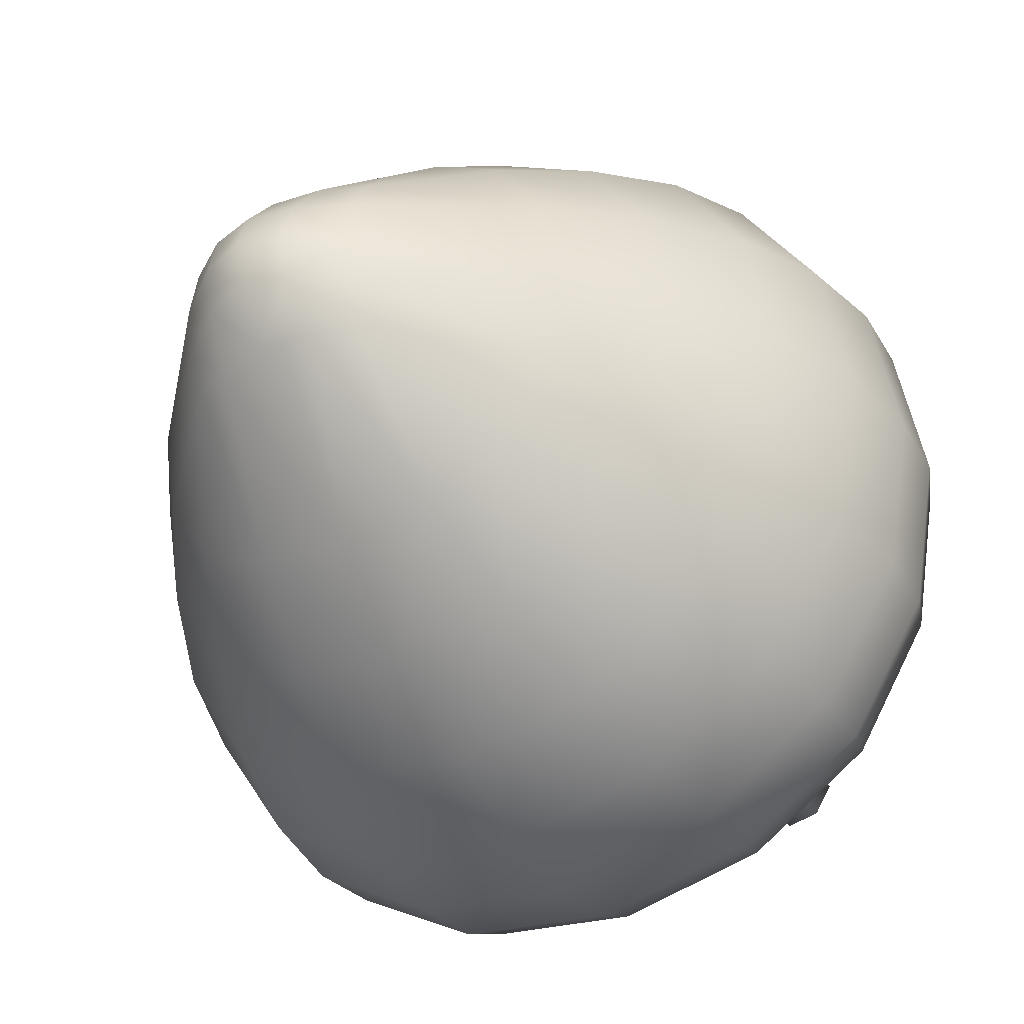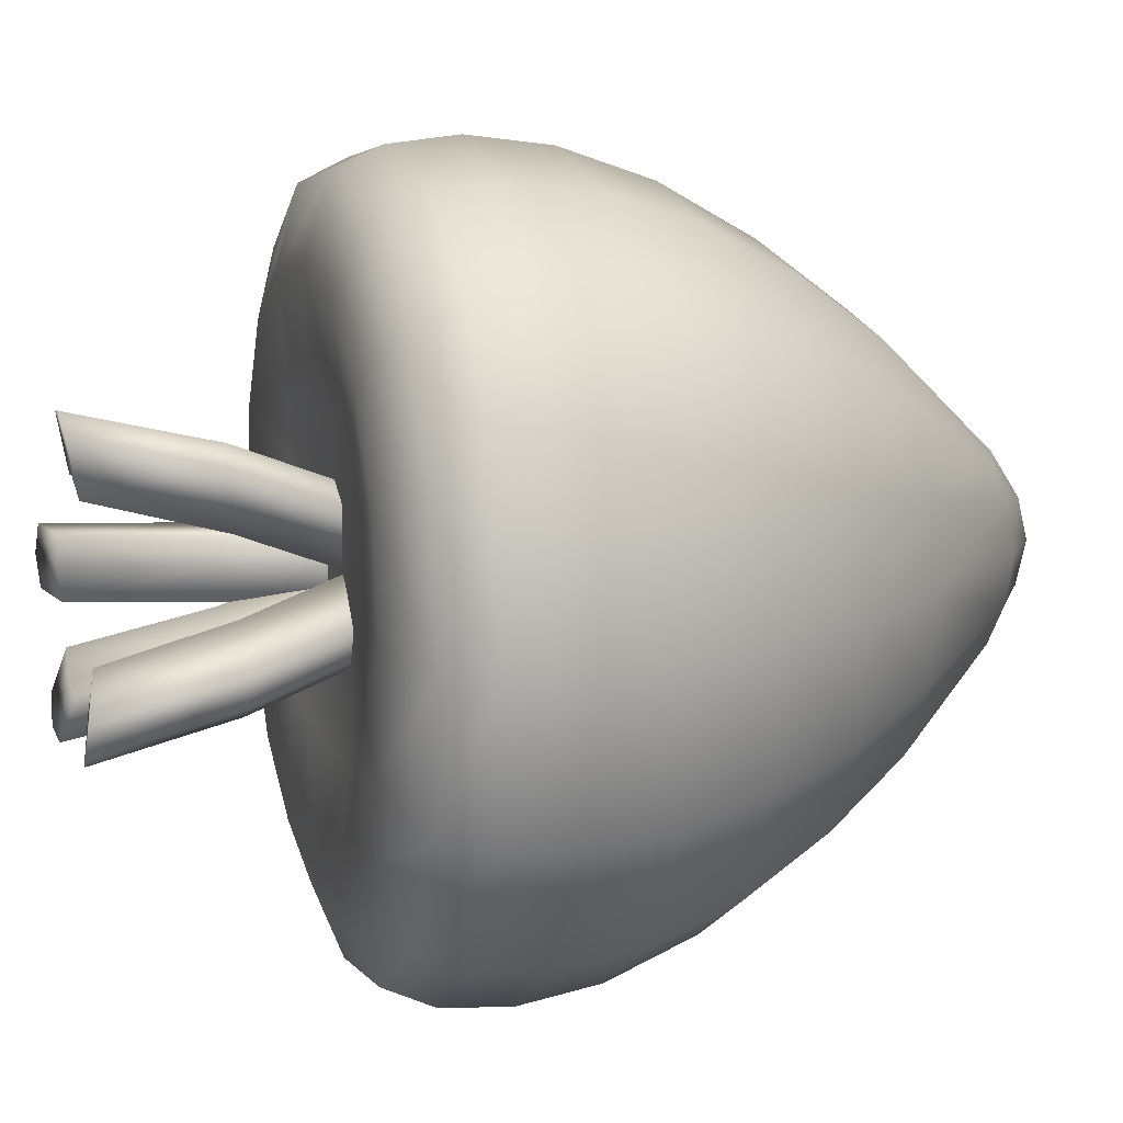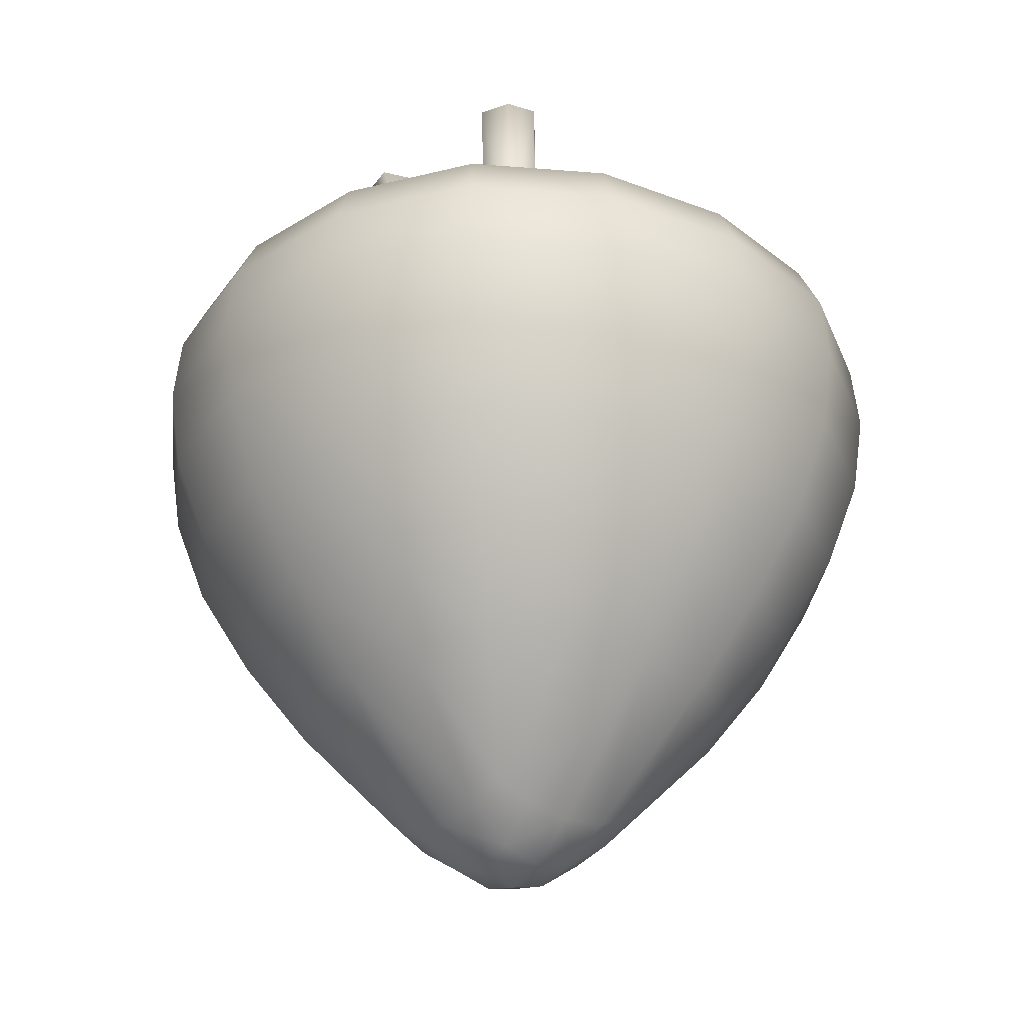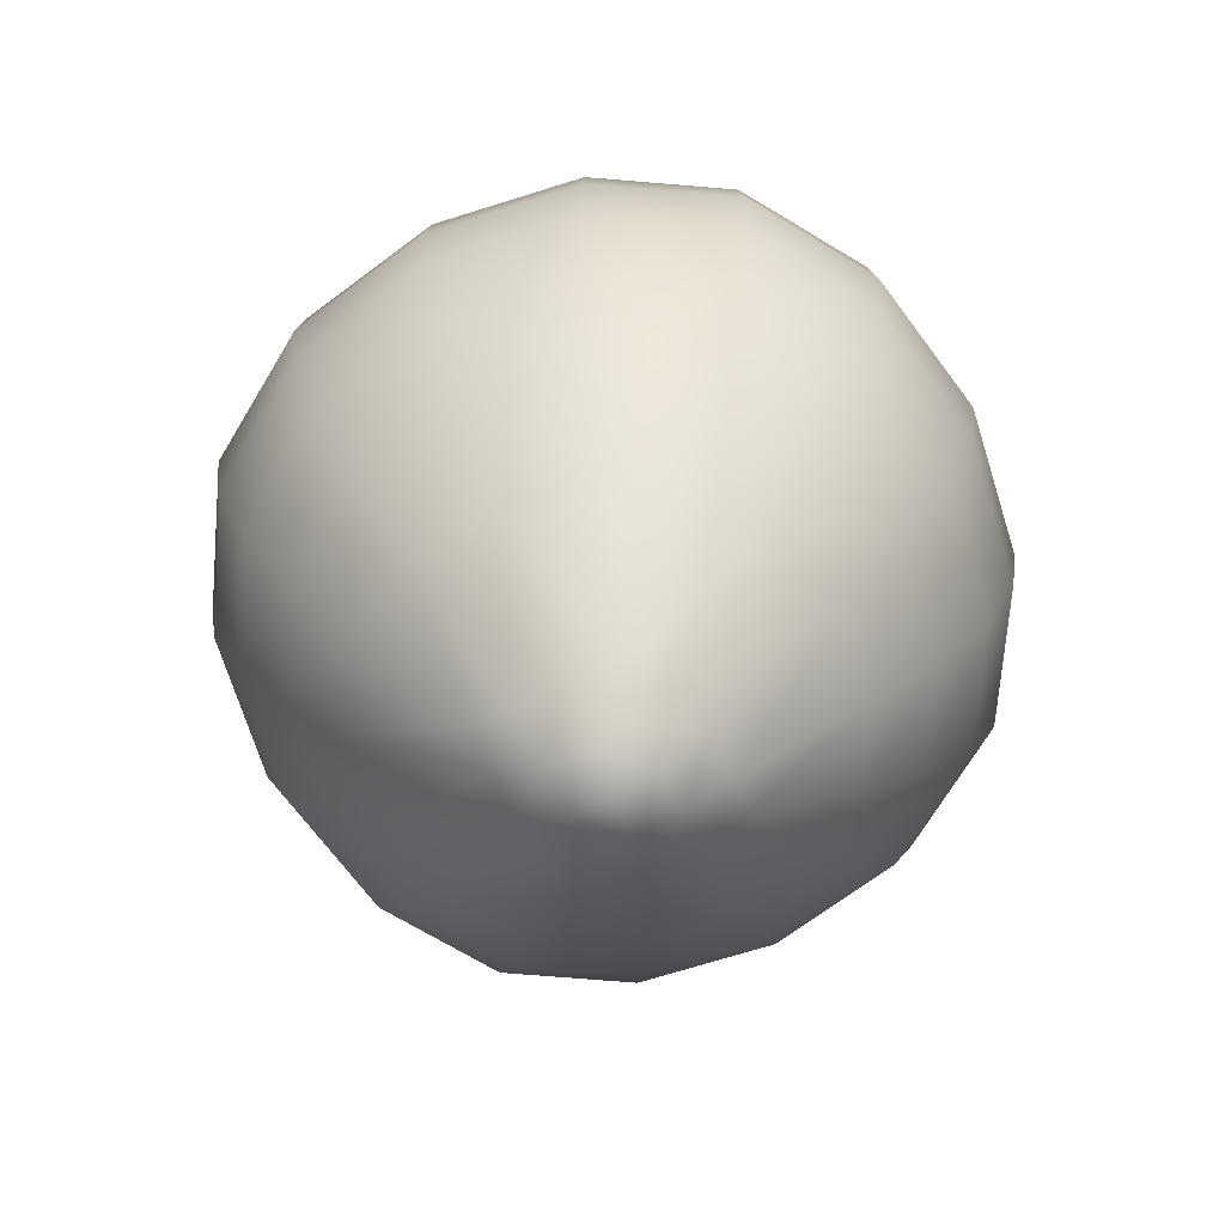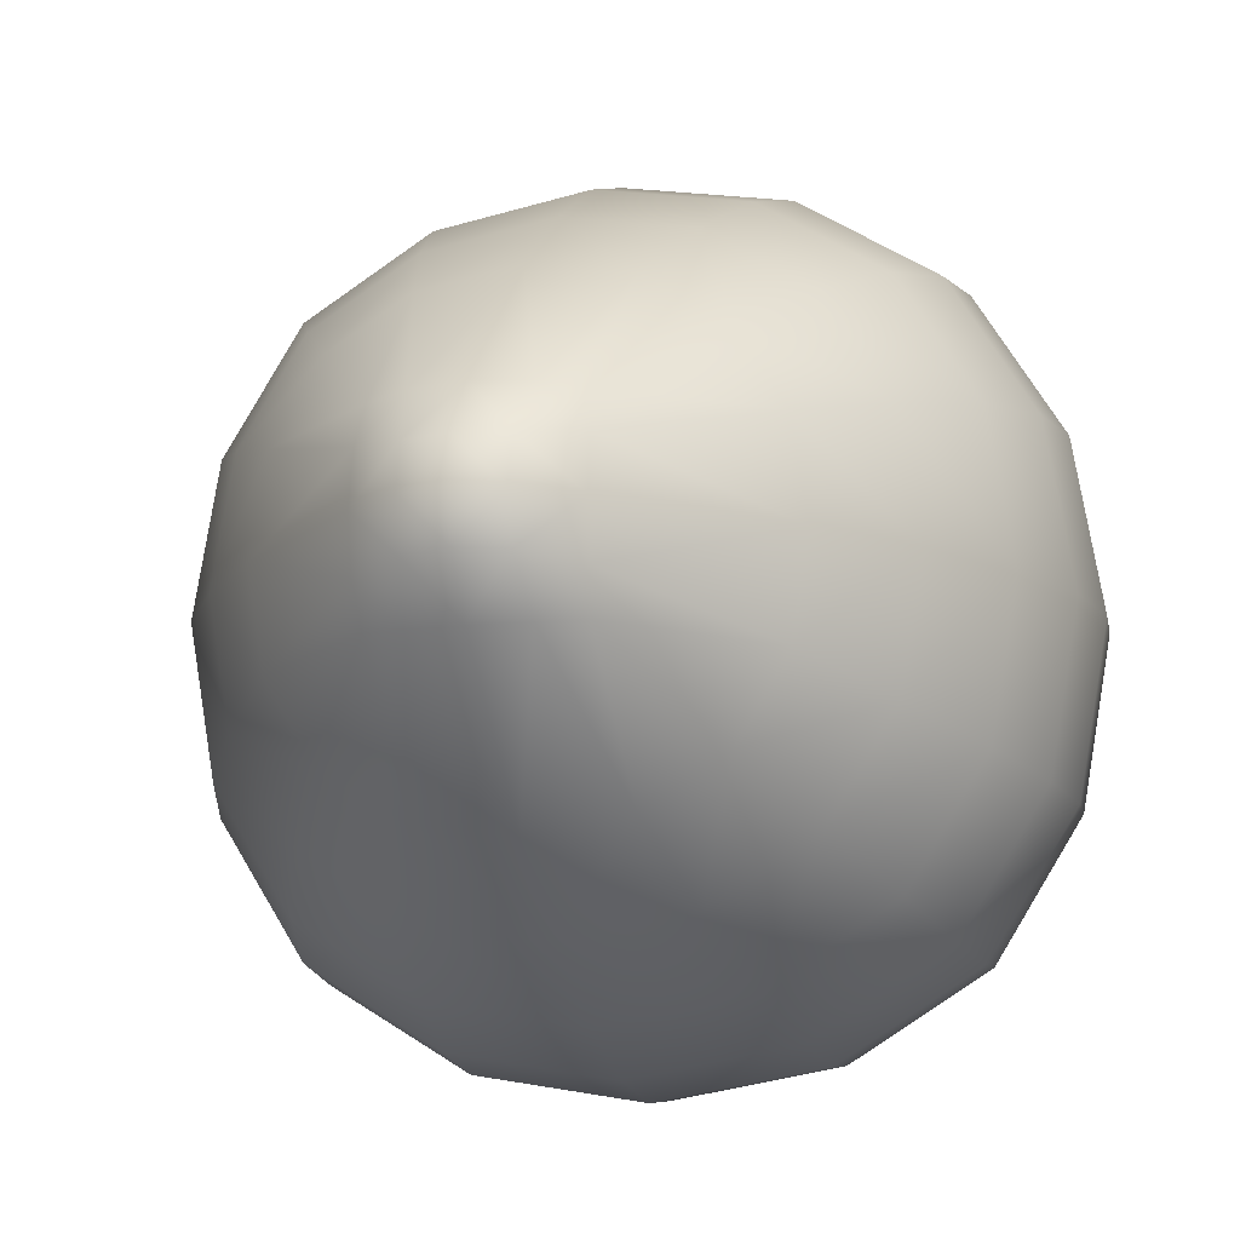
<metadata>
{"format":"obj","ext":"obj","renderer":"f3d","projection":"perspective","resolution":1024,"background":"white","views":[{"elev":-38.3,"azim":32.6,"up":"+Z"},{"elev":13.2,"azim":-106.6,"up":"+Z"},{"elev":-30.5,"azim":-128.5,"up":"+Y"},{"elev":-70.6,"azim":-62.9,"up":"+Y"},{"elev":-12.3,"azim":15.5,"up":"+Z"}]}
</metadata>
<code>
v -0.02208 -0.03964 0.02208
v -0.03508 0.1183 0.03508
v -0.02208 -0.03964 -0.02208
v -0.03508 0.1183 -0.03508
v 0.02208 -0.03964 0.02208
v 0.03508 0.1183 0.03508
v 0.02208 -0.03964 -0.02208
v 0.03508 0.1183 -0.03508
v -0.06482 0.03764 0.06482
v -0.06482 0.03764 -0.06482
v 0.06482 0.03764 -0.06482
v 0.06482 0.03764 0.06482
v -0.06793 0.1145 0.06793
v -0.06793 0.1145 -0.06793
v 0.06793 0.1145 -0.06793
v 0.06793 0.1145 0.06793
v -0.02297 -0.0435 -0.01264
v -0.02323 -0.04543 -0
v -0.02297 -0.0435 0.01264
v -0.07118 0.06195 0.07118
v -0.07344 0.08393 0.07344
v -0.07217 0.102 0.07217
v -0.08703 0.1145 0.03715
v -0.0934 0.1145 0
v -0.08703 0.1145 -0.03715
v -0.05435 0.01278 -0.05435
v -0.04197 -0.01013 -0.04197
v 0.01264 -0.0435 -0.02297
v 0 -0.04543 -0.02323
v -0.01264 -0.0435 -0.02297
v -0.03715 0.1145 -0.08703
v 0 0.1145 -0.0934
v 0.03715 0.1145 -0.08703
v 0.05435 0.01278 -0.05435
v 0.04197 -0.01013 -0.04197
v 0.02297 -0.0435 0.01264
v 0.02323 -0.04543 -0
v 0.02297 -0.0435 -0.01264
v 0.08703 0.1145 -0.03715
v 0.0934 0.1145 0
v 0.08703 0.1145 0.03715
v 0.05435 0.01278 0.05435
v 0.04197 -0.01013 0.04197
v -0.01264 -0.0435 0.02297
v -0 -0.04543 0.02323
v 0.01264 -0.0435 0.02297
v 0.03715 0.1145 0.08703
v 0 0.1145 0.0934
v -0.03715 0.1145 0.08703
v -0.04197 -0.01013 0.04197
v -0.05435 0.01278 0.05435
v -0.07217 0.102 -0.07217
v -0.07344 0.08393 -0.07344
v -0.07118 0.06195 -0.07118
v 0.07217 0.102 -0.07217
v 0.07344 0.08393 -0.07344
v 0.07118 0.06195 -0.07118
v 0.07217 0.102 0.07217
v 0.07344 0.08393 0.07344
v 0.07118 0.06195 0.07118
v 0.03545 0.03764 0.08305
v 0 0.03764 0.08913
v -0.03545 0.03764 0.08305
v 0.08305 0.03764 -0.03545
v 0.08913 0.03764 0
v 0.08305 0.03764 0.03545
v -0.03545 0.03764 -0.08305
v -0 0.03764 -0.08913
v 0.03545 0.03764 -0.08305
v -0.08305 0.03764 0.03545
v -0.08913 0.03764 0
v -0.08305 0.03764 -0.03545
v -0.03885 0.1175 0.02055
v -0.04064 0.1171 0
v -0.03885 0.1175 -0.02055
v -0.02055 0.1175 -0.03885
v -0 0.1171 -0.04064
v 0.02055 0.1175 -0.03885
v 0.03885 0.1175 -0.02055
v 0.04064 0.1171 0
v 0.03885 0.1175 0.02055
v 0.02055 0.1175 0.03885
v 0 0.1171 0.04064
v -0.02055 0.1175 0.03885
v -0.05281 0.1216 0.05281
v -0.05281 0.1216 -0.05281
v 0.05281 0.1216 -0.05281
v 0.05281 0.1216 0.05281
v -0.0912 0.06195 0.03893
v -0.0941 0.08393 0.04016
v -0.09247 0.102 0.03947
v -0.09788 0.06195 0
v -0.101 0.08393 0
v -0.09923 0.102 0
v -0.0912 0.06195 -0.03893
v -0.0941 0.08393 -0.04016
v -0.09247 0.102 -0.03947
v -0.03893 0.06195 -0.0912
v -0.04016 0.08393 -0.0941
v -0.03947 0.102 -0.09247
v 0 0.06195 -0.09788
v 0 0.08393 -0.101
v 0 0.102 -0.09923
v 0.03893 0.06195 -0.0912
v 0.04016 0.08393 -0.0941
v 0.03947 0.102 -0.09247
v 0.0912 0.06195 -0.03893
v 0.0941 0.08393 -0.04016
v 0.09247 0.102 -0.03947
v 0.09788 0.06195 0
v 0.101 0.08393 0
v 0.09923 0.102 0
v 0.0912 0.06195 0.03893
v 0.0941 0.08393 0.04016
v 0.09247 0.102 0.03947
v 0.03893 0.06195 0.0912
v 0.04016 0.08393 0.0941
v 0.03947 0.102 0.09247
v -0 0.06195 0.09788
v -0 0.08393 0.101
v -0 0.102 0.09923
v -0.03893 0.06195 0.0912
v -0.04016 0.08393 0.0941
v -0.03947 0.102 0.09247
v -0.01098 -0.05174 -0.01098
v -0 -0.05453 -0.01064
v 0.01098 -0.05174 -0.01098
v -0.01064 -0.05453 -0
v 0 -0.05758 -0
v 0.01064 -0.05453 -0
v -0.01098 -0.05174 0.01098
v 0 -0.05453 0.01064
v 0.01098 -0.05174 0.01098
v 0.02046 0.1159 -0.02046
v 0 0.1154 -0.02102
v -0.02046 0.1159 -0.02046
v 0.02102 0.1154 0
v -0 0.1148 0
v -0.02102 0.1154 0
v 0.02046 0.1159 0.02046
v 0 0.1154 0.02102
v -0.02046 0.1159 0.02046
v 0.02307 -0.01042 0.05331
v 0.02974 0.01274 0.06957
v -0 -0.0107 0.05695
v 0 0.01271 0.07463
v -0.02307 -0.01042 0.05331
v -0.02974 0.01274 0.06957
v 0.05331 -0.01042 -0.02307
v 0.06957 0.01274 -0.02974
v 0.05695 -0.0107 -0
v 0.07463 0.01271 0
v 0.05331 -0.01042 0.02307
v 0.06957 0.01274 0.02974
v -0.02307 -0.01042 -0.05331
v -0.02974 0.01274 -0.06957
v 0 -0.0107 -0.05695
v -0 0.01271 -0.07463
v 0.02307 -0.01042 -0.05331
v 0.02974 0.01274 -0.06957
v -0.05331 -0.01042 0.02307
v -0.06957 0.01274 0.02974
v -0.05695 -0.0107 -0
v -0.07463 0.01271 0
v -0.05331 -0.01042 -0.02307
v -0.06957 0.01274 -0.02974
v -0.06742 0.1215 0.02894
v -0.07221 0.1215 0
v -0.06742 0.1215 -0.02894
v -0.02894 0.1215 -0.06742
v 0 0.1215 -0.07221
v 0.02894 0.1215 -0.06742
v 0.06742 0.1215 -0.02894
v 0.07221 0.1215 0
v 0.06742 0.1215 0.02894
v 0.02894 0.1215 0.06742
v 0 0.1215 0.07221
v -0.02894 0.1215 0.06742
v -0.007884 0.08362 0.007884
v 0.02593 0.1748 0.007884
v -0.007884 0.08362 -0.007884
v 0.02593 0.1748 -0.007884
v 0.007884 0.08362 0.007884
v 0.04141 0.1778 0.007884
v 0.007884 0.08362 -0.007884
v 0.04141 0.1778 -0.007884
v -0.004776 0.08362 0
v 0.02898 0.1754 0
v 0.01099 0.08362 0
v 0.04446 0.1784 0
v 0.01574 0.1407 0.007884
v 0.01574 0.1407 -0.007884
v 0.03151 0.1407 -0.007884
v 0.03151 0.1407 0.007884
v 0.03462 0.1407 0
v 0.01885 0.1407 0
v 0.002366 0.08362 0.0109
v 0.02066 0.1748 -0.01754
v -0.0109 0.08362 0.002366
v 0.007396 0.1748 -0.02607
v 0.0109 0.08362 -0.002366
v 0.02903 0.1778 -0.03056
v -0.002366 0.08362 -0.0109
v 0.01577 0.1778 -0.03909
v -0.002584 0.08362 0.004017
v 0.01568 0.1754 -0.02437
v 0.005946 0.08362 -0.009244
v 0.02405 0.1784 -0.03739
v 0.01515 0.1407 -0.008976
v 0.001886 0.1407 -0.01751
v 0.01042 0.1407 -0.03077
v 0.02368 0.1407 -0.02224
v 0.01873 0.1407 -0.02912
v 0.0102 0.1407 -0.01586
v 0.01111 0.08362 -0.000949
v -0.01475 0.1748 -0.02274
v 0.000949 0.08362 0.01111
v -0.02491 0.1748 -0.01068
v -0.000949 0.08362 -0.01111
v -0.02659 0.1778 -0.03271
v -0.01111 0.08362 0.00095
v -0.03675 0.1778 -0.02065
v 0.003653 0.08362 0.003077
v -0.02216 0.1754 -0.01867
v -0.008406 0.08362 -0.007082
v -0.034 0.1784 -0.02865
v -0.00696 0.1407 -0.01617
v -0.01712 0.1407 -0.004115
v -0.02918 0.1407 -0.01427
v -0.01902 0.1407 -0.02633
v -0.02647 0.1407 -0.02231
v -0.01442 0.1407 -0.01215
v -0.006349 0.08362 -0.009165
v -0.01239 0.1748 0.02411
v 0.009165 0.08362 -0.006349
v 0.003126 0.1748 0.02692
v -0.009165 0.08362 0.006349
v -0.01515 0.1778 0.03934
v 0.006349 0.08362 0.009165
v 0.000362 0.1778 0.04215
v 0.000853 0.08362 -0.0047
v -0.005175 0.1754 0.02851
v -0.001963 0.08362 0.01081
v -0.00794 0.1784 0.04375
v -0.01057 0.1407 0.01408
v 0.004946 0.1407 0.0169
v 0.00213 0.1407 0.03241
v -0.01338 0.1407 0.0296
v -0.006182 0.1407 0.03406
v -0.003366 0.1407 0.01855
f 89 93 92
f 91 93 90
f 93 95 92
f 93 97 96
f 9 89 70
f 20 90 89
f 22 90 21
f 13 91 22
f 23 94 91
f 94 25 97
f 97 14 52
f 96 52 53
f 96 54 95
f 95 10 72
f 92 72 71
f 70 92 71
f 98 102 101
f 100 102 99
f 102 104 101
f 102 106 105
f 10 98 67
f 54 99 98
f 52 99 53
f 14 100 52
f 31 103 100
f 103 33 106
f 106 15 55
f 105 55 56
f 105 57 104
f 104 11 69
f 101 69 68
f 67 101 68
f 107 111 110
f 109 111 108
f 111 113 110
f 111 115 114
f 11 107 64
f 57 108 107
f 55 108 56
f 15 109 55
f 39 112 109
f 112 41 115
f 115 16 58
f 114 58 59
f 114 60 113
f 113 12 66
f 110 66 65
f 64 110 65
f 116 120 119
f 118 120 117
f 120 122 119
f 120 124 123
f 12 116 61
f 60 117 116
f 58 117 59
f 16 118 58
f 47 121 118
f 121 49 124
f 124 13 22
f 123 22 21
f 123 20 122
f 122 9 63
f 119 63 62
f 61 119 62
f 126 128 125
f 126 130 129
f 128 132 131
f 130 132 129
f 30 17 3
f 29 125 30
f 29 127 126
f 28 38 127
f 127 37 130
f 37 133 130
f 36 46 133
f 133 45 132
f 131 45 44
f 19 44 1
f 18 131 19
f 125 18 17
f 134 138 137
f 136 138 135
f 138 140 137
f 138 142 141
f 8 134 79
f 78 135 134
f 76 135 77
f 4 136 76
f 75 139 136
f 139 73 142
f 142 2 84
f 141 84 83
f 141 82 140
f 140 6 81
f 137 81 80
f 79 137 80
f 145 44 45
f 143 146 145
f 143 5 43
f 146 147 145
f 147 1 44
f 43 144 143
f 42 61 144
f 144 62 146
f 62 148 146
f 63 51 148
f 148 50 147
f 38 151 37
f 151 36 37
f 149 152 151
f 149 7 35
f 152 153 151
f 153 5 36
f 35 150 149
f 34 64 150
f 150 65 152
f 65 154 152
f 66 42 154
f 154 43 153
f 30 157 29
f 157 28 29
f 155 158 157
f 155 3 27
f 158 159 157
f 159 7 28
f 27 156 155
f 26 67 156
f 156 68 158
f 68 160 158
f 69 34 160
f 160 35 159
f 19 163 18
f 163 17 18
f 161 164 163
f 1 161 19
f 164 165 163
f 165 3 17
f 50 162 161
f 51 70 162
f 162 71 164
f 71 166 164
f 72 26 166
f 166 27 165
f 191 187 179
f 75 168 74
f 24 167 168
f 169 24 168
f 4 169 75
f 76 171 170
f 86 25 169
f 85 23 13
f 167 2 73
f 78 171 77
f 32 170 171
f 172 32 171
f 8 172 78
f 79 174 173
f 87 33 172
f 86 31 14
f 170 4 76
f 81 174 80
f 40 173 174
f 175 40 174
f 6 175 81
f 82 177 176
f 88 41 175
f 87 39 15
f 173 8 79
f 84 177 83
f 48 176 177
f 178 48 177
f 178 2 85
f 46 145 45
f 49 85 13
f 88 47 16
f 176 6 82
f 196 182 192
f 182 193 192
f 195 184 194
f 194 180 191
f 187 183 179
f 188 184 190
f 186 188 190
f 185 187 181
f 186 195 193
f 180 196 191
f 193 189 185
f 183 191 179
f 189 194 183
f 192 185 181
f 187 192 181
f 209 205 197
f 214 200 210
f 200 211 210
f 213 202 212
f 212 198 209
f 205 201 197
f 206 202 208
f 204 206 208
f 203 205 199
f 204 213 211
f 198 214 209
f 211 207 203
f 201 209 197
f 207 212 201
f 210 203 199
f 205 210 199
f 227 223 215
f 232 218 228
f 218 229 228
f 231 220 230
f 230 216 227
f 223 219 215
f 224 220 226
f 222 224 226
f 221 223 217
f 222 231 229
f 216 232 227
f 229 225 221
f 219 227 215
f 225 230 219
f 228 221 217
f 223 228 217
f 245 241 233
f 250 236 246
f 236 247 246
f 249 238 248
f 248 234 245
f 241 237 233
f 242 238 244
f 240 242 244
f 239 241 235
f 240 249 247
f 234 250 245
f 247 243 239
f 237 245 233
f 243 248 237
f 246 239 235
f 241 246 235
f 73 168 167
f 89 90 93
f 91 94 93
f 93 96 95
f 93 94 97
f 9 20 89
f 20 21 90
f 22 91 90
f 13 23 91
f 23 24 94
f 94 24 25
f 97 25 14
f 96 97 52
f 96 53 54
f 95 54 10
f 92 95 72
f 70 89 92
f 98 99 102
f 100 103 102
f 102 105 104
f 102 103 106
f 10 54 98
f 54 53 99
f 52 100 99
f 14 31 100
f 31 32 103
f 103 32 33
f 106 33 15
f 105 106 55
f 105 56 57
f 104 57 11
f 101 104 69
f 67 98 101
f 107 108 111
f 109 112 111
f 111 114 113
f 111 112 115
f 11 57 107
f 57 56 108
f 55 109 108
f 15 39 109
f 39 40 112
f 112 40 41
f 115 41 16
f 114 115 58
f 114 59 60
f 113 60 12
f 110 113 66
f 64 107 110
f 116 117 120
f 118 121 120
f 120 123 122
f 120 121 124
f 12 60 116
f 60 59 117
f 58 118 117
f 16 47 118
f 47 48 121
f 121 48 49
f 124 49 13
f 123 124 22
f 123 21 20
f 122 20 9
f 119 122 63
f 61 116 119
f 126 129 128
f 126 127 130
f 128 129 132
f 130 133 132
f 30 125 17
f 29 126 125
f 29 28 127
f 28 7 38
f 127 38 37
f 37 36 133
f 36 5 46
f 133 46 45
f 131 132 45
f 19 131 44
f 18 128 131
f 125 128 18
f 134 135 138
f 136 139 138
f 138 141 140
f 138 139 142
f 8 78 134
f 78 77 135
f 76 136 135
f 4 75 136
f 75 74 139
f 139 74 73
f 142 73 2
f 141 142 84
f 141 83 82
f 140 82 6
f 137 140 81
f 79 134 137
f 145 147 44
f 143 144 146
f 143 46 5
f 146 148 147
f 147 50 1
f 43 42 144
f 42 12 61
f 144 61 62
f 62 63 148
f 63 9 51
f 148 51 50
f 38 149 151
f 151 153 36
f 149 150 152
f 149 38 7
f 152 154 153
f 153 43 5
f 35 34 150
f 34 11 64
f 150 64 65
f 65 66 154
f 66 12 42
f 154 42 43
f 30 155 157
f 157 159 28
f 155 156 158
f 155 30 3
f 158 160 159
f 159 35 7
f 27 26 156
f 26 10 67
f 156 67 68
f 68 69 160
f 69 11 34
f 160 34 35
f 19 161 163
f 163 165 17
f 161 162 164
f 1 50 161
f 164 166 165
f 165 27 3
f 50 51 162
f 51 9 70
f 162 70 71
f 71 72 166
f 72 10 26
f 166 26 27
f 191 196 187
f 75 169 168
f 24 23 167
f 169 25 24
f 4 86 169
f 76 77 171
f 86 14 25
f 85 167 23
f 167 85 2
f 78 172 171
f 32 31 170
f 172 33 32
f 8 87 172
f 79 80 174
f 87 15 33
f 86 170 31
f 170 86 4
f 81 175 174
f 40 39 173
f 175 41 40
f 6 88 175
f 82 83 177
f 88 16 41
f 87 173 39
f 173 87 8
f 84 178 177
f 48 47 176
f 178 49 48
f 178 84 2
f 46 143 145
f 49 178 85
f 88 176 47
f 176 88 6
f 196 188 182
f 182 186 193
f 195 190 184
f 194 184 180
f 187 189 183
f 188 180 184
f 186 182 188
f 185 189 187
f 186 190 195
f 180 188 196
f 193 195 189
f 183 194 191
f 189 195 194
f 192 193 185
f 187 196 192
f 209 214 205
f 214 206 200
f 200 204 211
f 213 208 202
f 212 202 198
f 205 207 201
f 206 198 202
f 204 200 206
f 203 207 205
f 204 208 213
f 198 206 214
f 211 213 207
f 201 212 209
f 207 213 212
f 210 211 203
f 205 214 210
f 227 232 223
f 232 224 218
f 218 222 229
f 231 226 220
f 230 220 216
f 223 225 219
f 224 216 220
f 222 218 224
f 221 225 223
f 222 226 231
f 216 224 232
f 229 231 225
f 219 230 227
f 225 231 230
f 228 229 221
f 223 232 228
f 245 250 241
f 250 242 236
f 236 240 247
f 249 244 238
f 248 238 234
f 241 243 237
f 242 234 238
f 240 236 242
f 239 243 241
f 240 244 249
f 234 242 250
f 247 249 243
f 237 248 245
f 243 249 248
f 246 247 239
f 241 250 246
f 73 74 168

</code>
